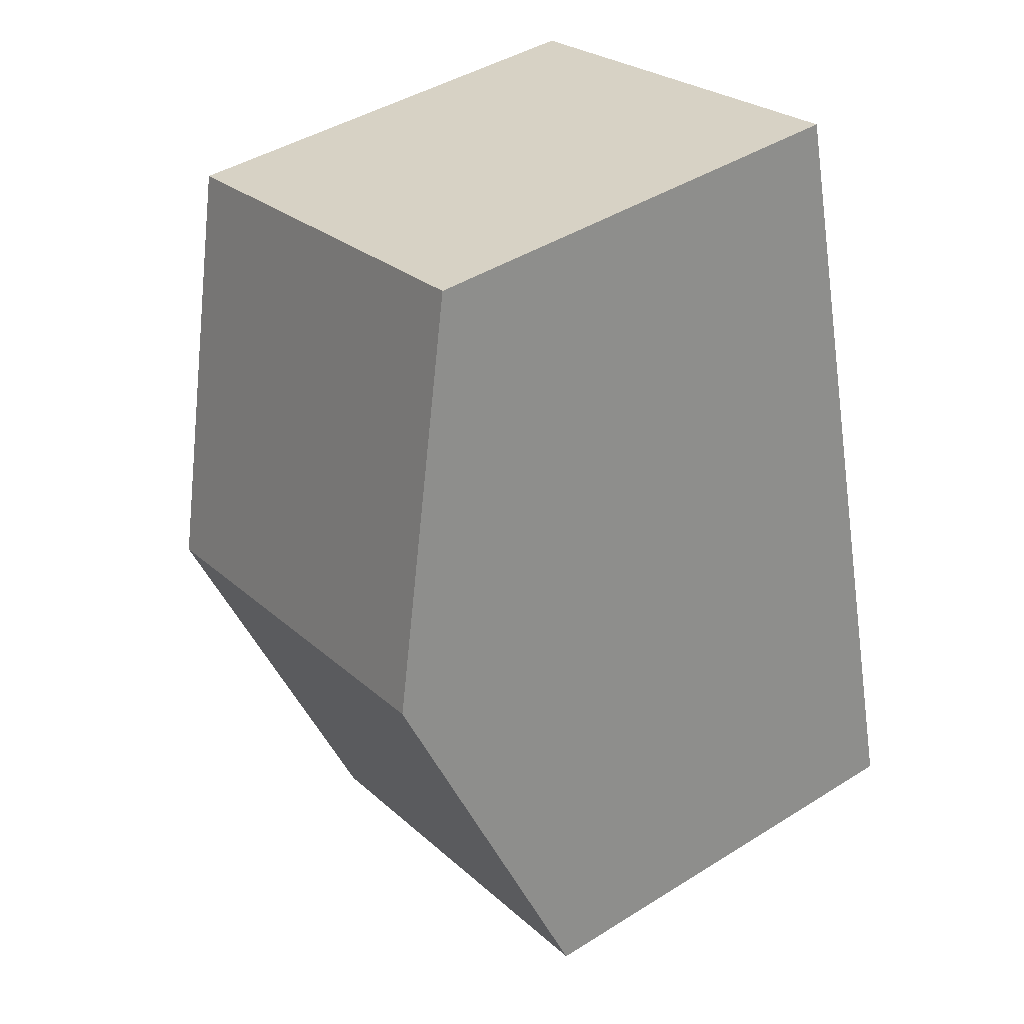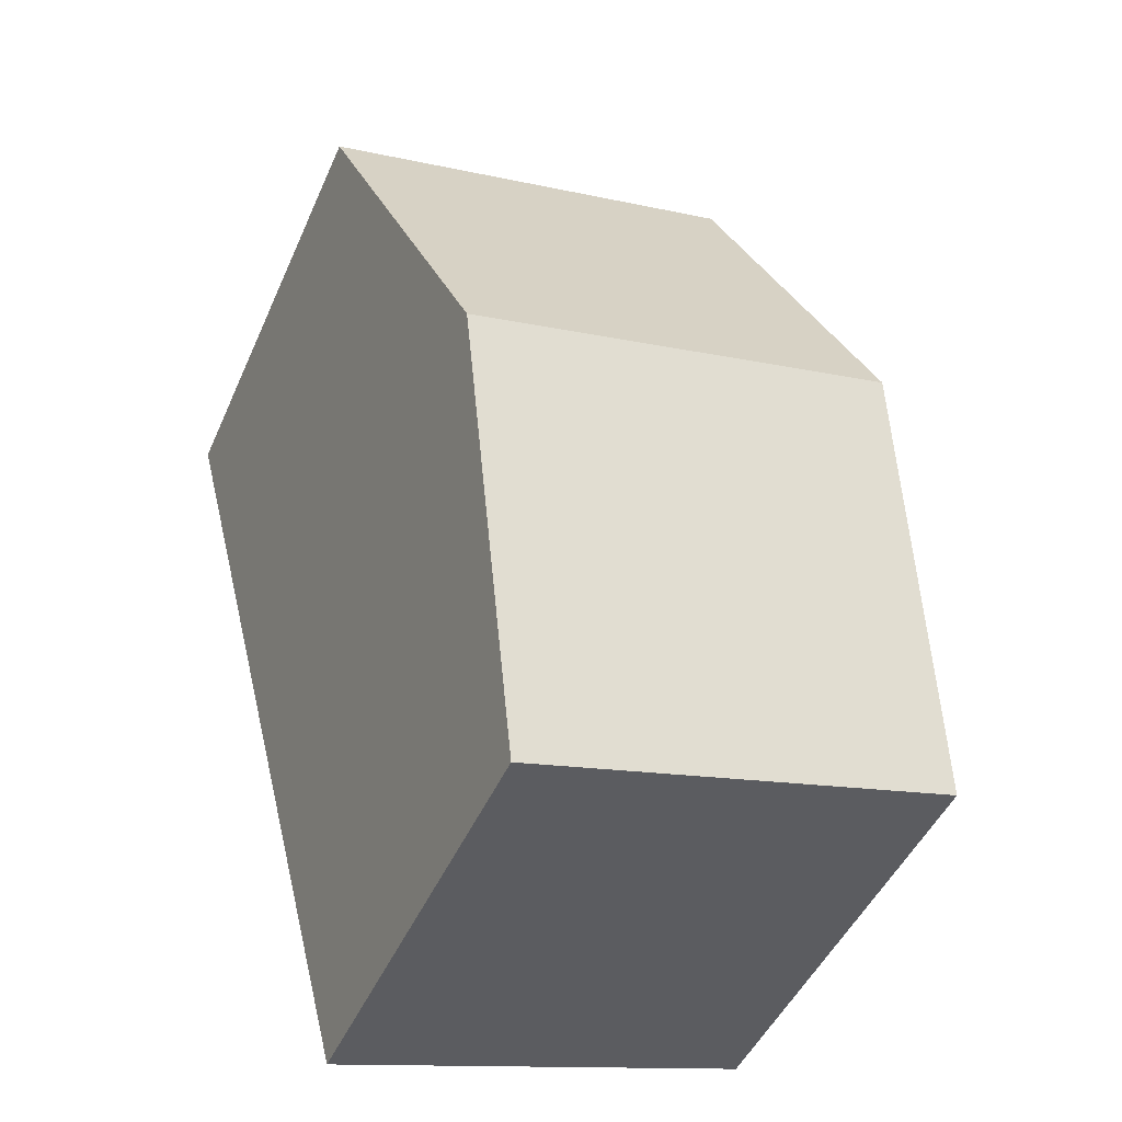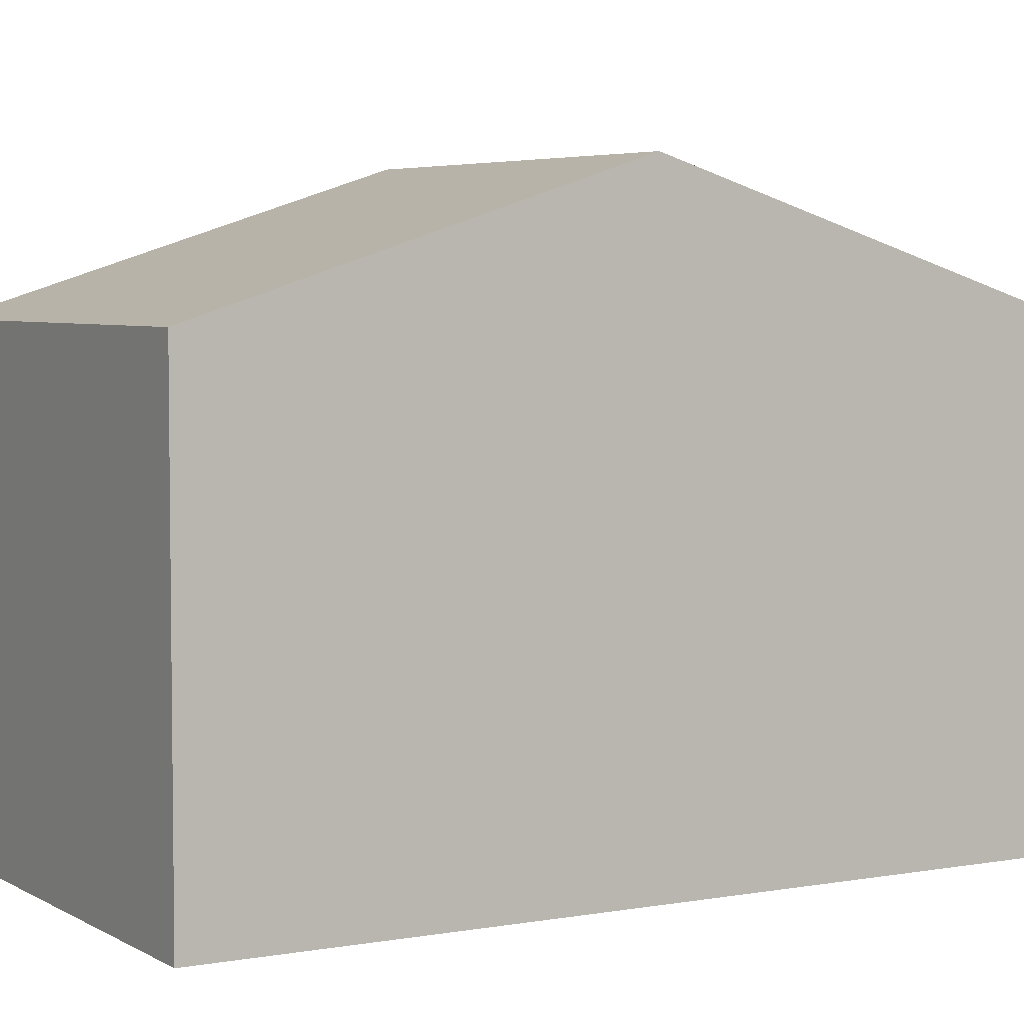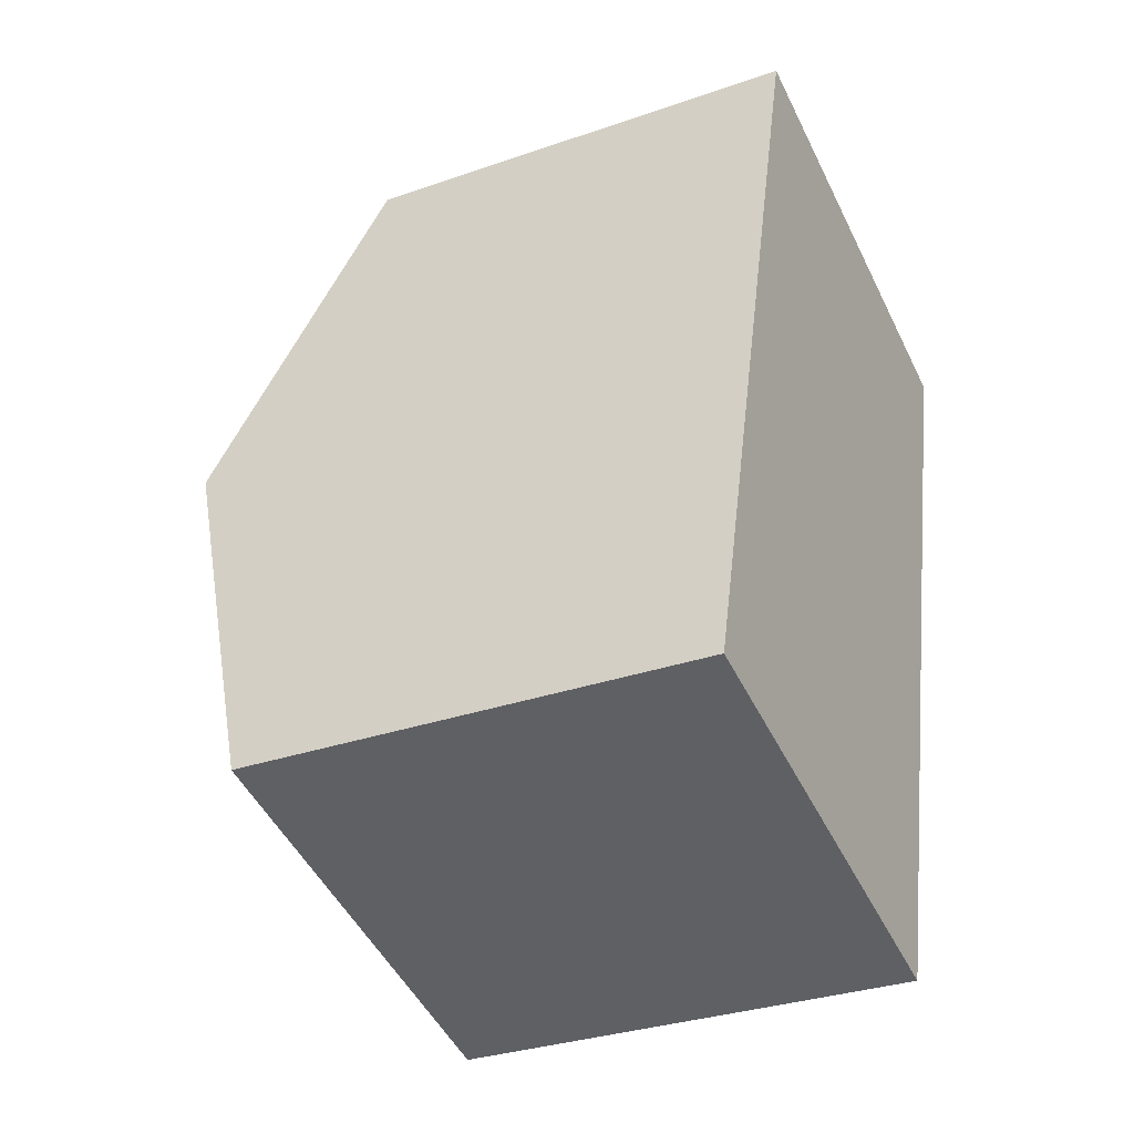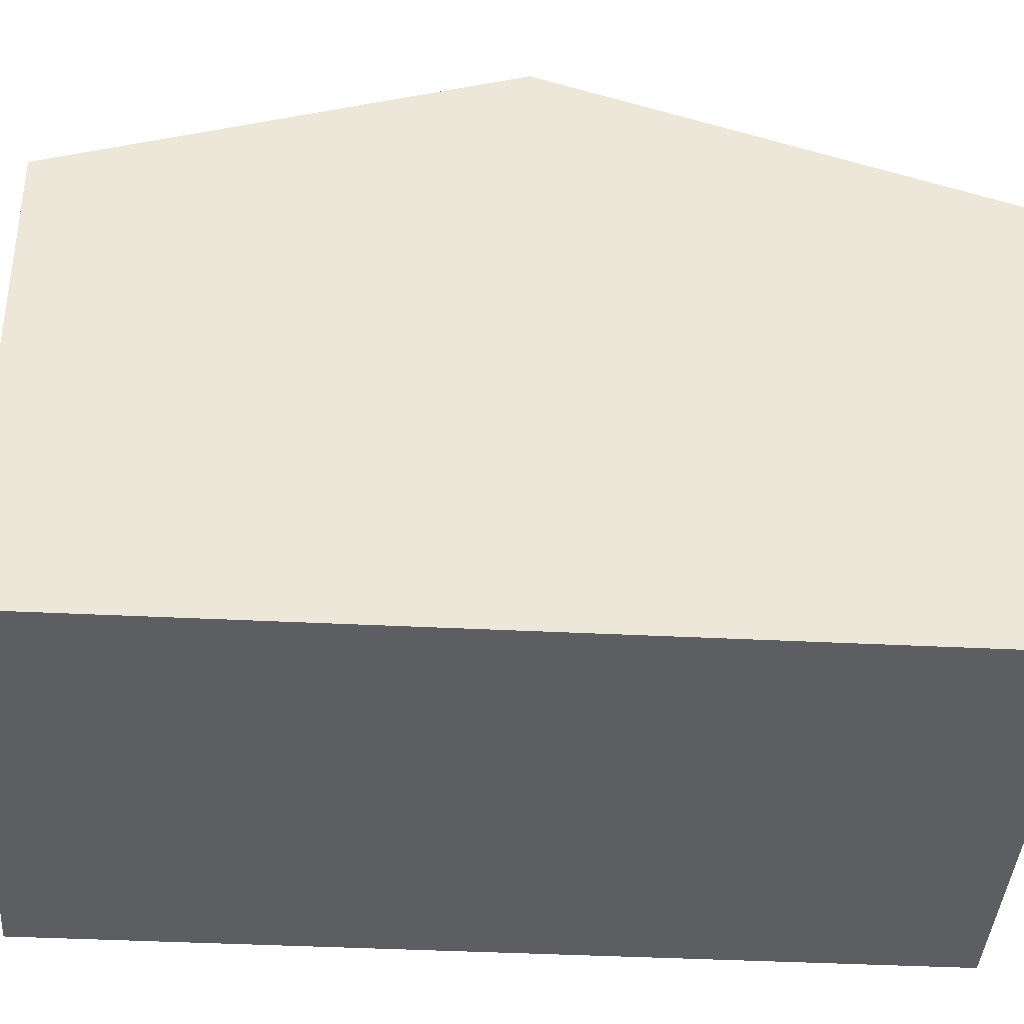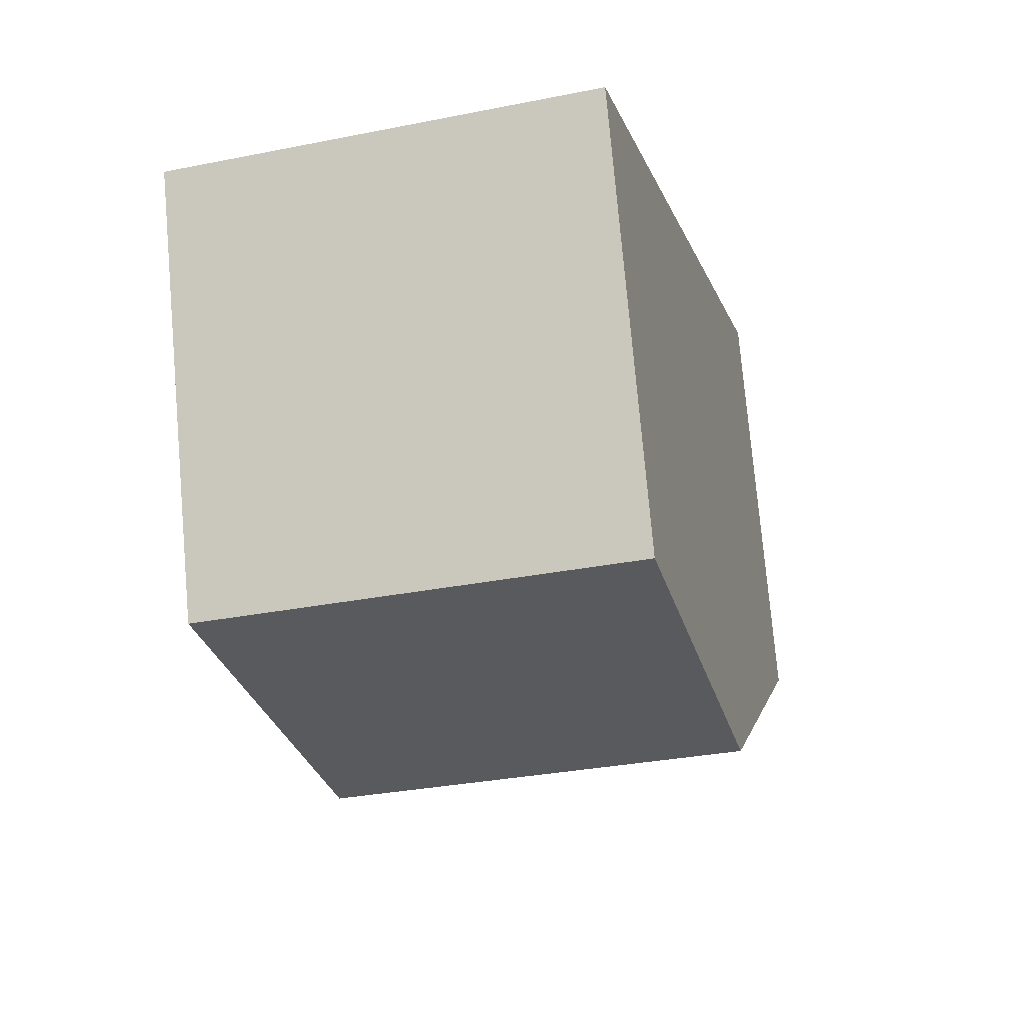
<metadata>
{"format":"obj","ext":"obj","renderer":"f3d","projection":"perspective","resolution":1024,"background":"white","views":[{"elev":43.3,"azim":-126.5,"up":"+Z"},{"elev":-47.2,"azim":156.9,"up":"+Z"},{"elev":4.7,"azim":74.6,"up":"+Y"},{"elev":-31.8,"azim":-63.9,"up":"+Z"},{"elev":-39.3,"azim":101.0,"up":"+Y"},{"elev":76.4,"azim":175.0,"up":"+Z"}]}
</metadata>
<code>
v  0 7.067 4.327e-16
v  8.314 9.098 4.343
v  6.718 7.068 -1.778
v  1.596 9.098 6.123
v  9.91 7.067 10.46
v  3.192 7.067 12.24
v  6.718 1.089e-16 -1.778
v  0 0 0
v  1.596 -3.749e-16 6.123
v  3.192 -7.498e-16 12.24
v  9.91 -6.407e-16 10.46
v  8.314 -2.659e-16 4.343
g defaultobject
f 1 2 3
f 2 1 4
f 5 4 6
f 4 5 2
f 7 1 3
f 1 7 8
f 8 4 1
f 4 8 6
f 6 8 9
f 6 9 10
f 10 5 6
f 5 10 11
f 2 7 3
f 7 2 5
f 7 5 12
f 12 5 11
f 9 11 10
f 11 9 8
f 11 8 12
f 12 8 7

</code>
